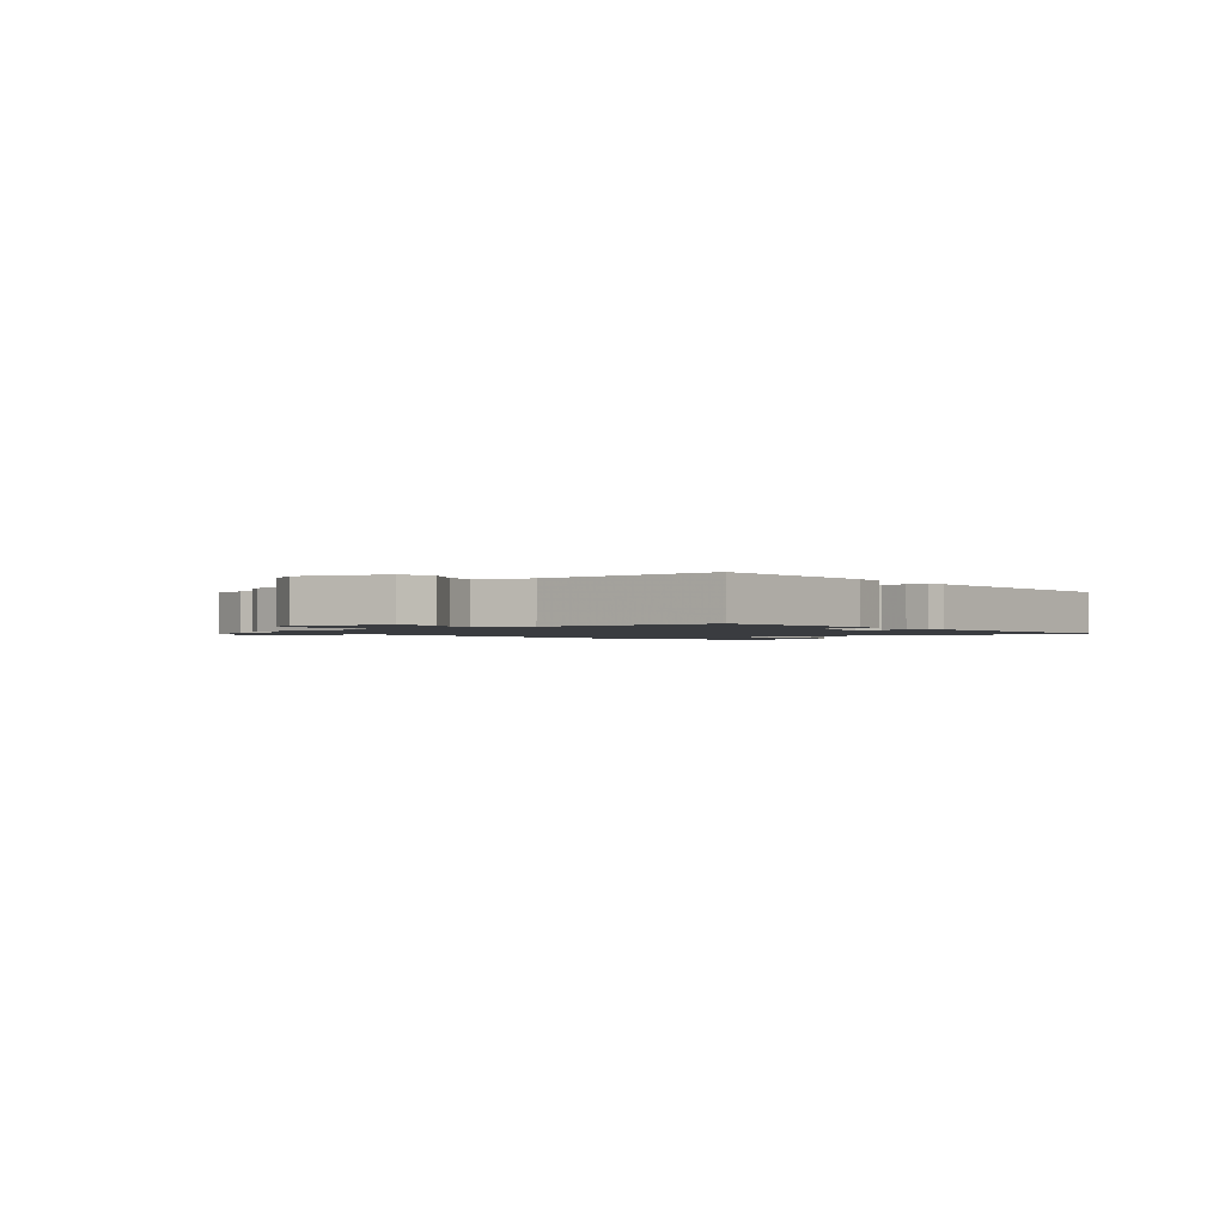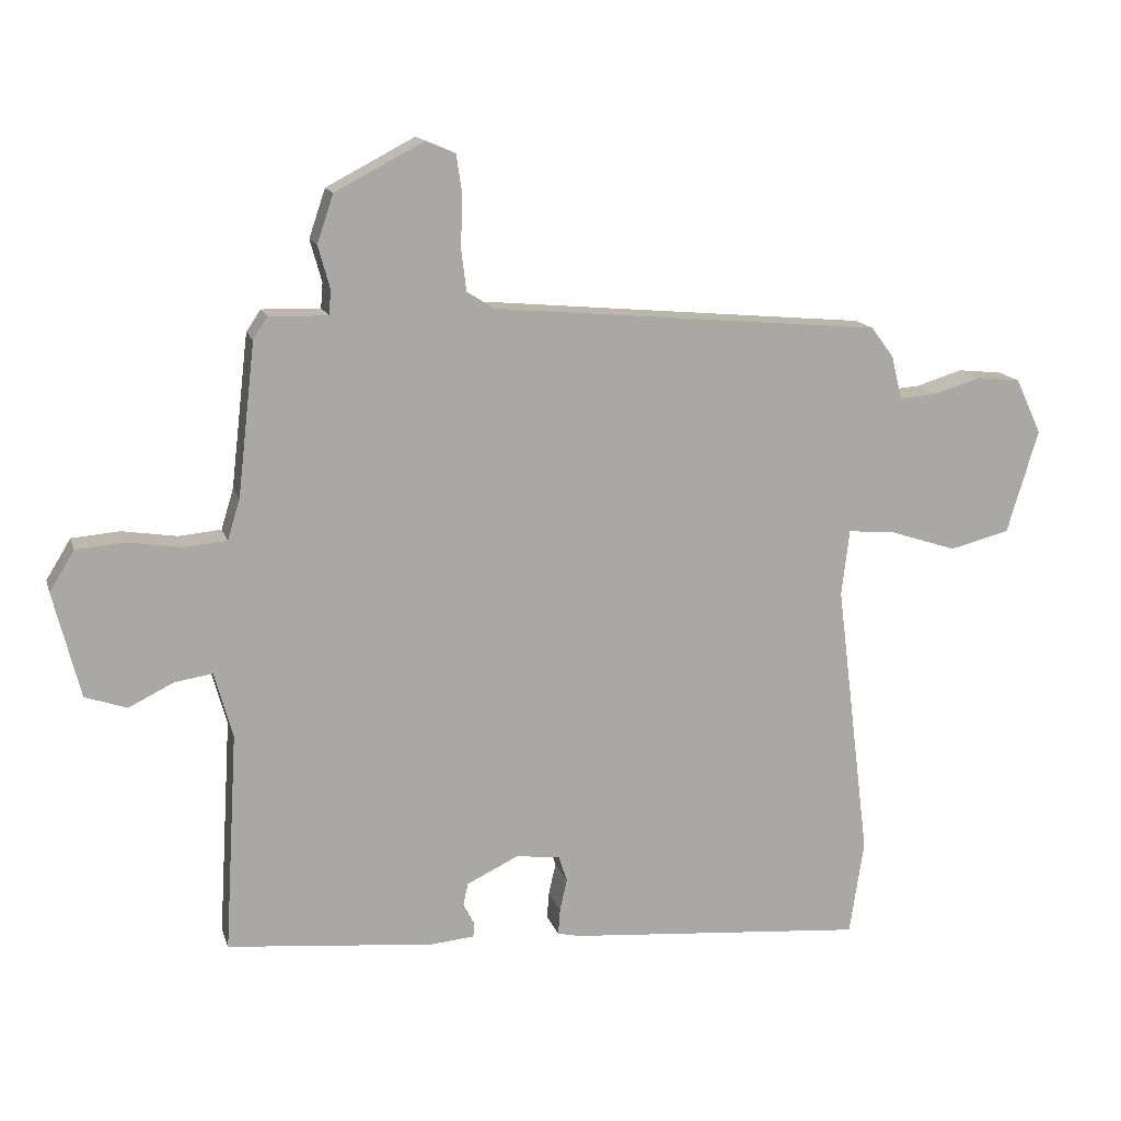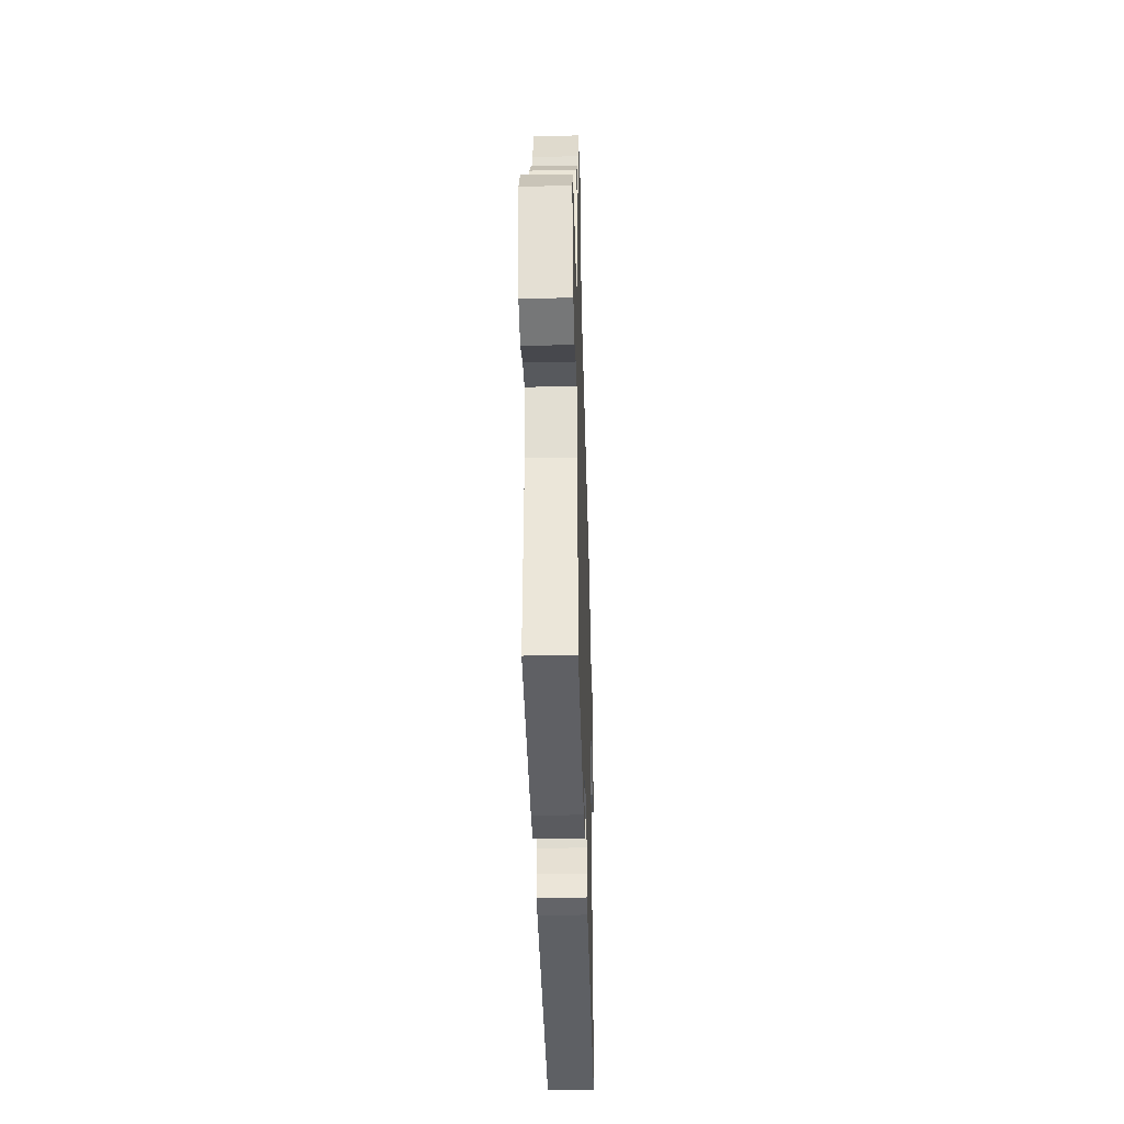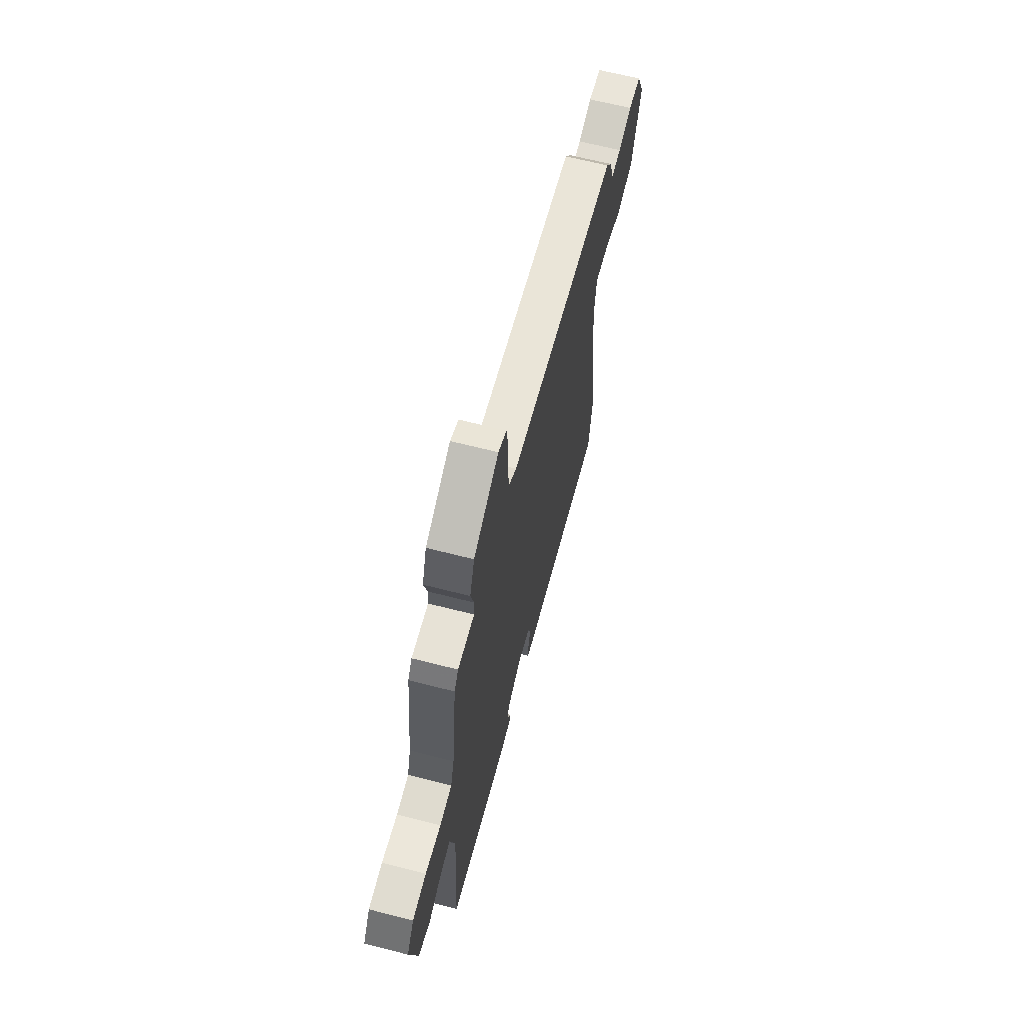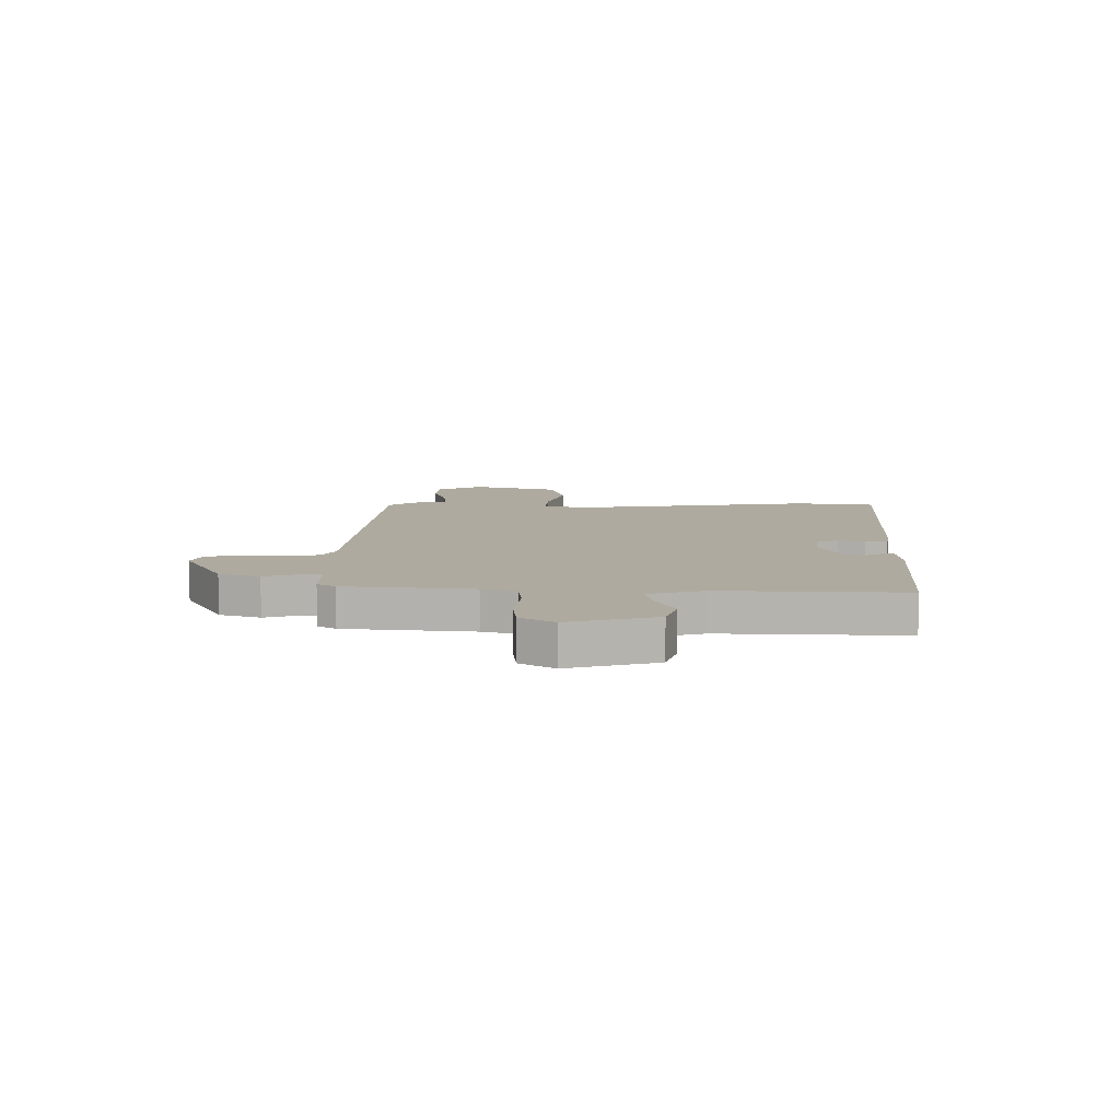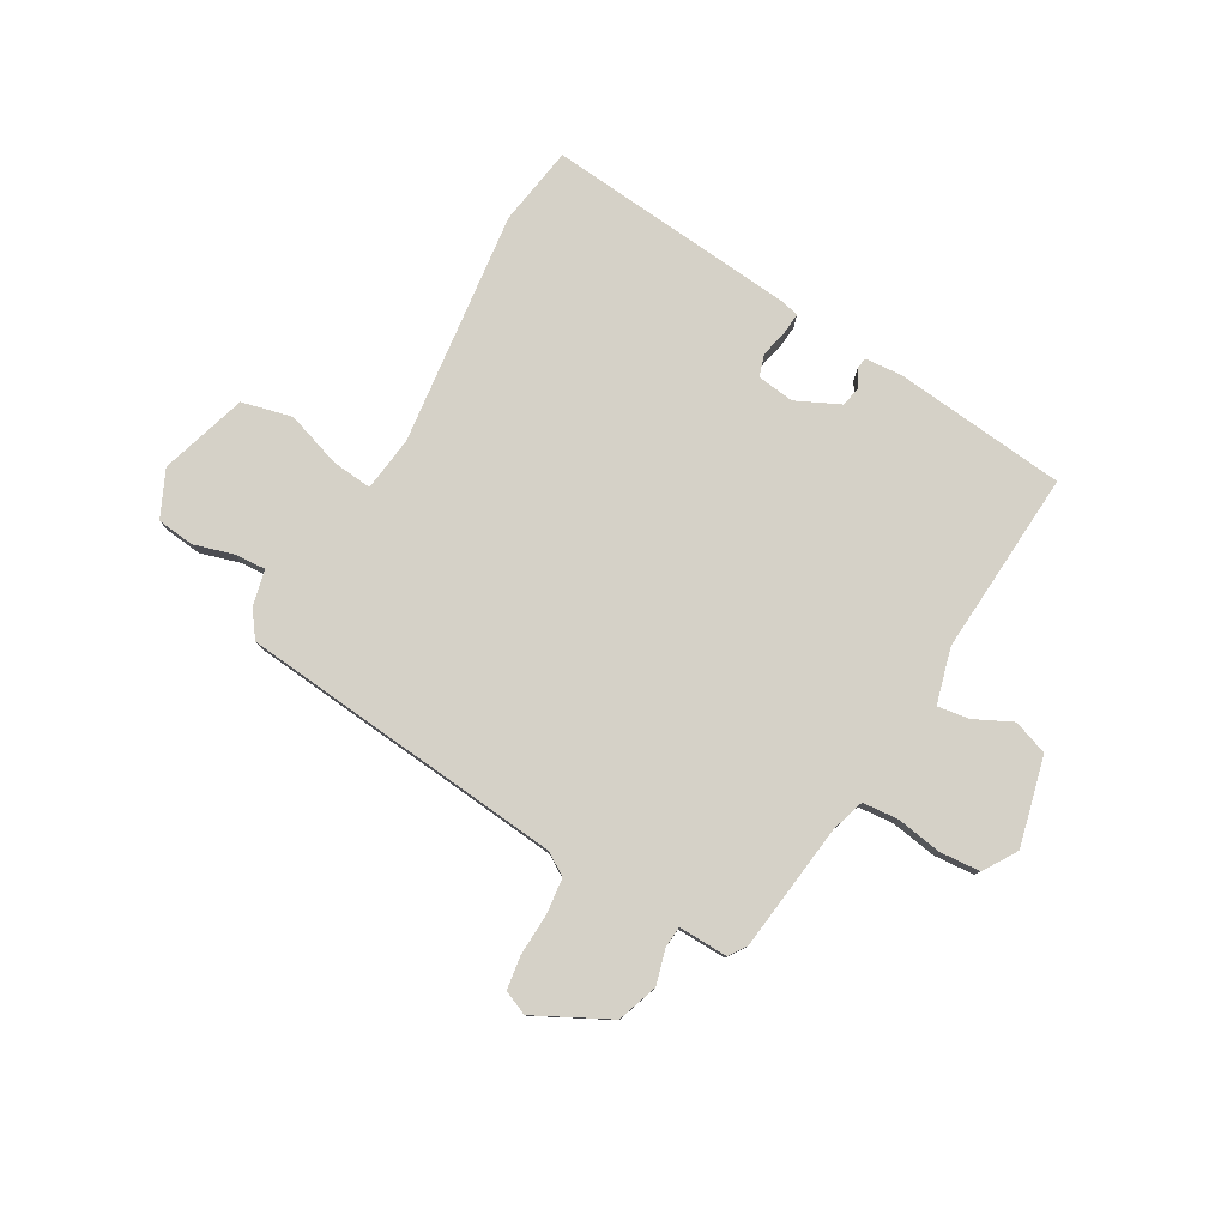
<metadata>
{"format":"obj","ext":"obj","renderer":"f3d","projection":"perspective","resolution":1024,"background":"white","views":[{"elev":-1.5,"azim":125.2,"up":"+Y"},{"elev":14.6,"azim":165.1,"up":"+Z"},{"elev":-38.1,"azim":91.6,"up":"+Z"},{"elev":64.8,"azim":104.5,"up":"+Z"},{"elev":9.4,"azim":89.3,"up":"+Y"},{"elev":79.3,"azim":30.2,"up":"+Y"}]}
</metadata>
<code>
v 0.521 0.07 -0.449
v 0.204 0.07 -0.48
v 0.136 0.07 -0.474
v 0.134 0.07 -0.453
v 0.152 0.07 -0.422
v 0.144 0.07 -0.385
v 0.065 0.07 -0.347
v -0.003 0.07 -0.355
v -0.016 0.07 -0.395
v -0.005 0.07 -0.444
v -0.002 0.07 -0.484
v -0.036 0.07 -0.492
v -0.495 0.07 -0.531
v -0.517 0.07 -0.386
v -0.464 0.07 0.042
v -0.476 0.07 0.143
v -0.55 0.07 0.136
v -0.651 0.07 0.103
v -0.743 0.07 0.126
v -0.791 0.07 0.285
v -0.751 0.07 0.37
v -0.683 0.07 0.377
v -0.61 0.07 0.355
v -0.554 0.07 0.351
v -0.538 0.07 0.417
v -0.503 0.07 0.464
v 0.096 0.07 0.518
v 0.137 0.07 0.544
v 0.145 0.07 0.609
v 0.142 0.07 0.686
v 0.151 0.07 0.747
v 0.196 0.07 0.766
v 0.332 0.07 0.695
v 0.357 0.07 0.621
v 0.339 0.07 0.556
v 0.342 0.07 0.518
v 0.432 0.07 0.52
v 0.454 0.07 0.487
v 0.481 0.07 0.253
v 0.5 0.07 0.191
v 0.565 0.07 0.185
v 0.649 0.07 0.198
v 0.723 0.07 0.192
v 0.761 0.07 0.13
v 0.72 0.07 -0.032
v 0.656 0.07 -0.054
v 0.587 0.07 -0.02
v 0.529 0.07 -0.011
v 0.501 0.07 -0.112
v 0.521 0 -0.449
v 0.204 0 -0.48
v 0.136 0 -0.474
v 0.134 0 -0.453
v 0.152 0 -0.422
v 0.144 0 -0.385
v 0.065 0 -0.347
v -0.003 0 -0.355
v -0.016 0 -0.395
v -0.005 0 -0.444
v -0.002 0 -0.484
v -0.036 0 -0.492
v -0.495 0 -0.531
v -0.517 0 -0.386
v -0.464 0 0.042
v -0.476 0 0.143
v -0.55 0 0.136
v -0.651 0 0.103
v -0.743 0 0.126
v -0.791 0 0.285
v -0.751 0 0.37
v -0.683 0 0.377
v -0.61 0 0.355
v -0.554 0 0.351
v -0.538 0 0.417
v -0.503 0 0.464
v 0.096 0 0.518
v 0.137 0 0.544
v 0.145 0 0.609
v 0.142 0 0.686
v 0.151 0 0.747
v 0.196 0 0.766
v 0.332 0 0.695
v 0.357 0 0.621
v 0.339 0 0.556
v 0.342 0 0.518
v 0.432 0 0.52
v 0.454 0 0.487
v 0.481 0 0.253
v 0.5 0 0.191
v 0.565 0 0.185
v 0.649 0 0.198
v 0.723 0 0.192
v 0.761 0 0.13
v 0.72 0 -0.032
v 0.656 0 -0.054
v 0.587 0 -0.02
v 0.529 0 -0.011
v 0.501 0 -0.112
f 44 45 46 47
f 44 47 48
f 41 42 43 44
f 40 41 44 48
f 39 40 48 49
f 36 37 38 39
f 32 33 34 35
f 32 35 36
f 29 30 31 32
f 28 29 32 36
f 27 28 36 39
f 24 25 26 27
f 20 21 22 23
f 20 23 24
f 17 18 19 20
f 16 17 20 24
f 12 13 14 15
f 12 15 16
f 9 10 11 12
f 9 12 16 24
f 2 3 4 5
f 49 1 2 5
f 49 5 6
f 39 49 6 7
f 27 39 7 8
f 8 9 24 27
f 96 95 94 93
f 97 96 93
f 93 92 91 90
f 97 93 90 89
f 98 97 89 88
f 88 87 86 85
f 84 83 82 81
f 85 84 81
f 81 80 79 78
f 85 81 78 77
f 88 85 77 76
f 76 75 74 73
f 72 71 70 69
f 73 72 69
f 69 68 67 66
f 73 69 66 65
f 64 63 62 61
f 65 64 61
f 61 60 59 58
f 73 65 61 58
f 54 53 52 51
f 54 51 50 98
f 55 54 98
f 56 55 98 88
f 57 56 88 76
f 76 73 58 57
f 1 50 51 2
f 2 51 52 3
f 3 52 53 4
f 4 53 54 5
f 5 54 55 6
f 6 55 56 7
f 7 56 57 8
f 8 57 58 9
f 9 58 59 10
f 10 59 60 11
f 11 60 61 12
f 12 61 62 13
f 13 62 63 14
f 14 63 64 15
f 15 64 65 16
f 16 65 66 17
f 17 66 67 18
f 18 67 68 19
f 19 68 69 20
f 20 69 70 21
f 21 70 71 22
f 22 71 72 23
f 23 72 73 24
f 24 73 74 25
f 25 74 75 26
f 26 75 76 27
f 27 76 77 28
f 28 77 78 29
f 29 78 79 30
f 30 79 80 31
f 31 80 81 32
f 32 81 82 33
f 33 82 83 34
f 34 83 84 35
f 35 84 85 36
f 36 85 86 37
f 37 86 87 38
f 38 87 88 39
f 39 88 89 40
f 40 89 90 41
f 41 90 91 42
f 42 91 92 43
f 43 92 93 44
f 44 93 94 45
f 45 94 95 46
f 46 95 96 47
f 47 96 97 48
f 48 97 98 49
f 49 98 50 1

</code>
